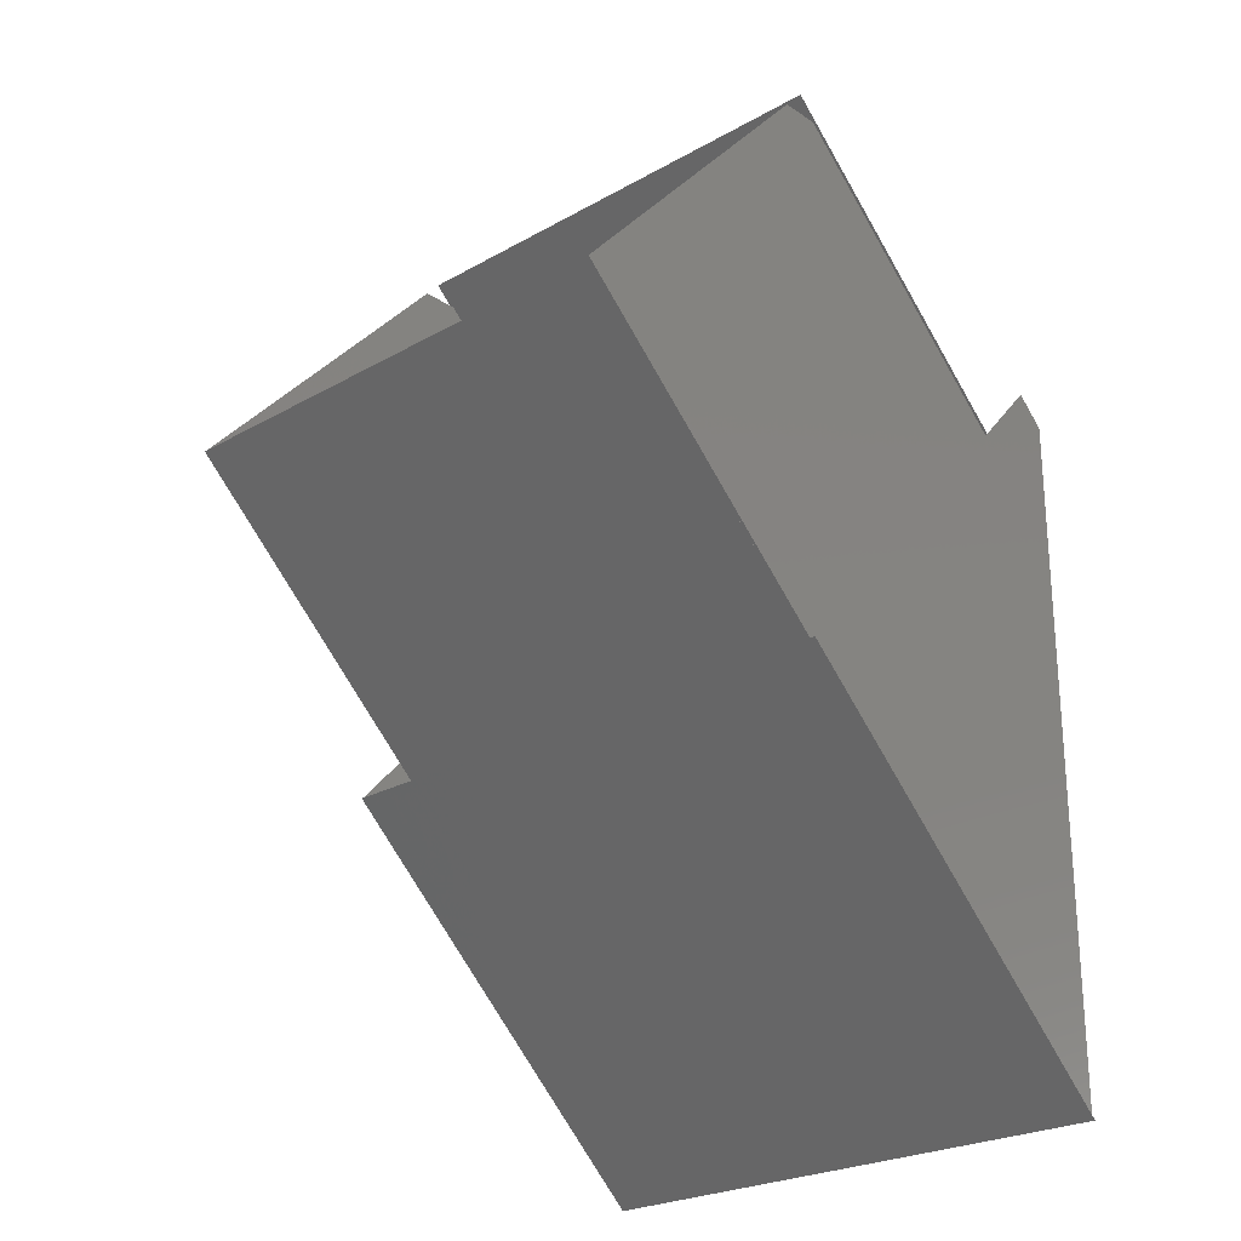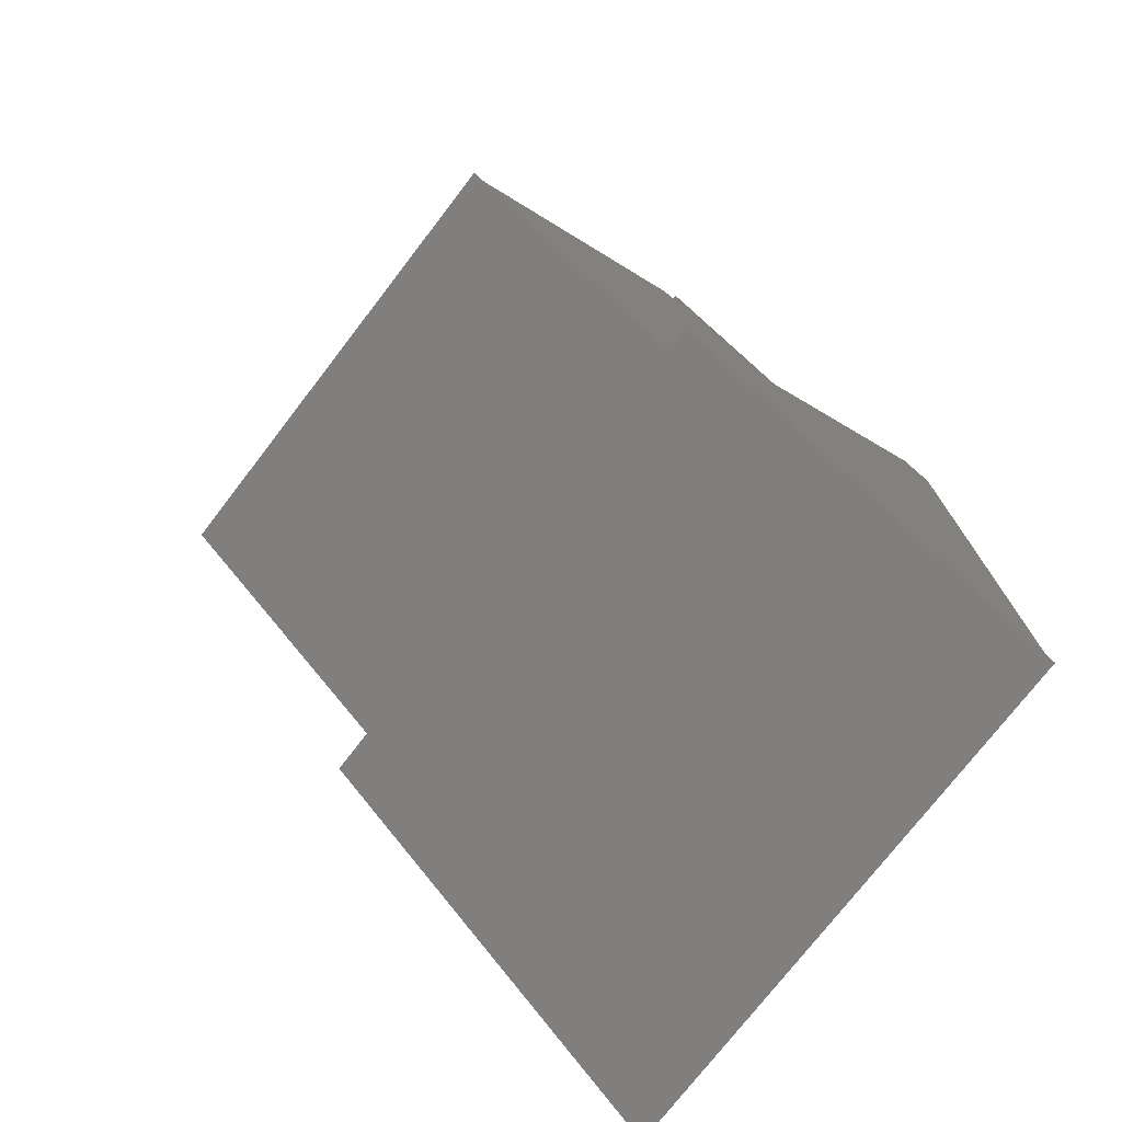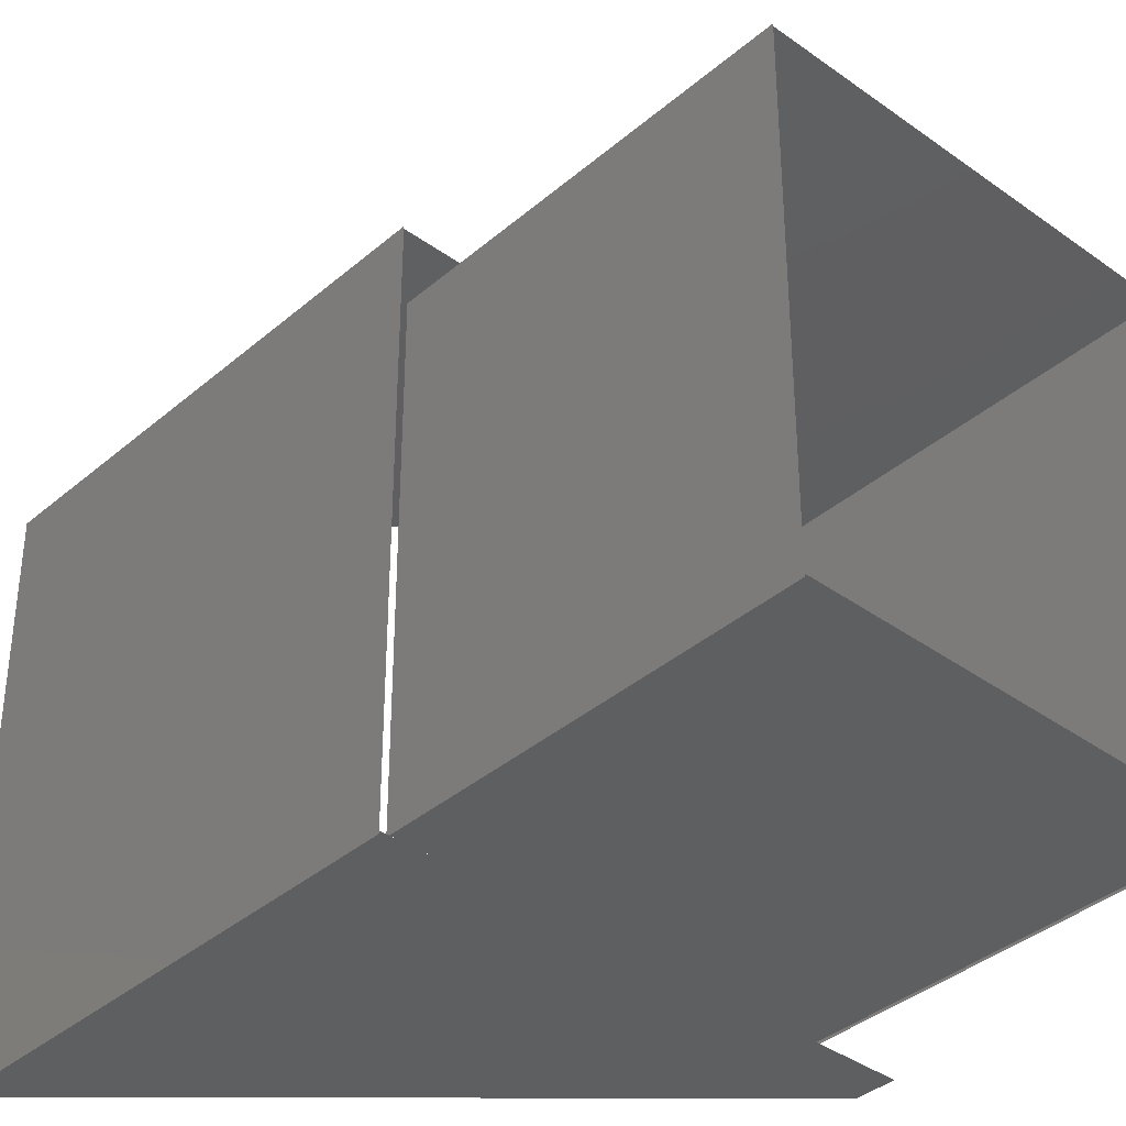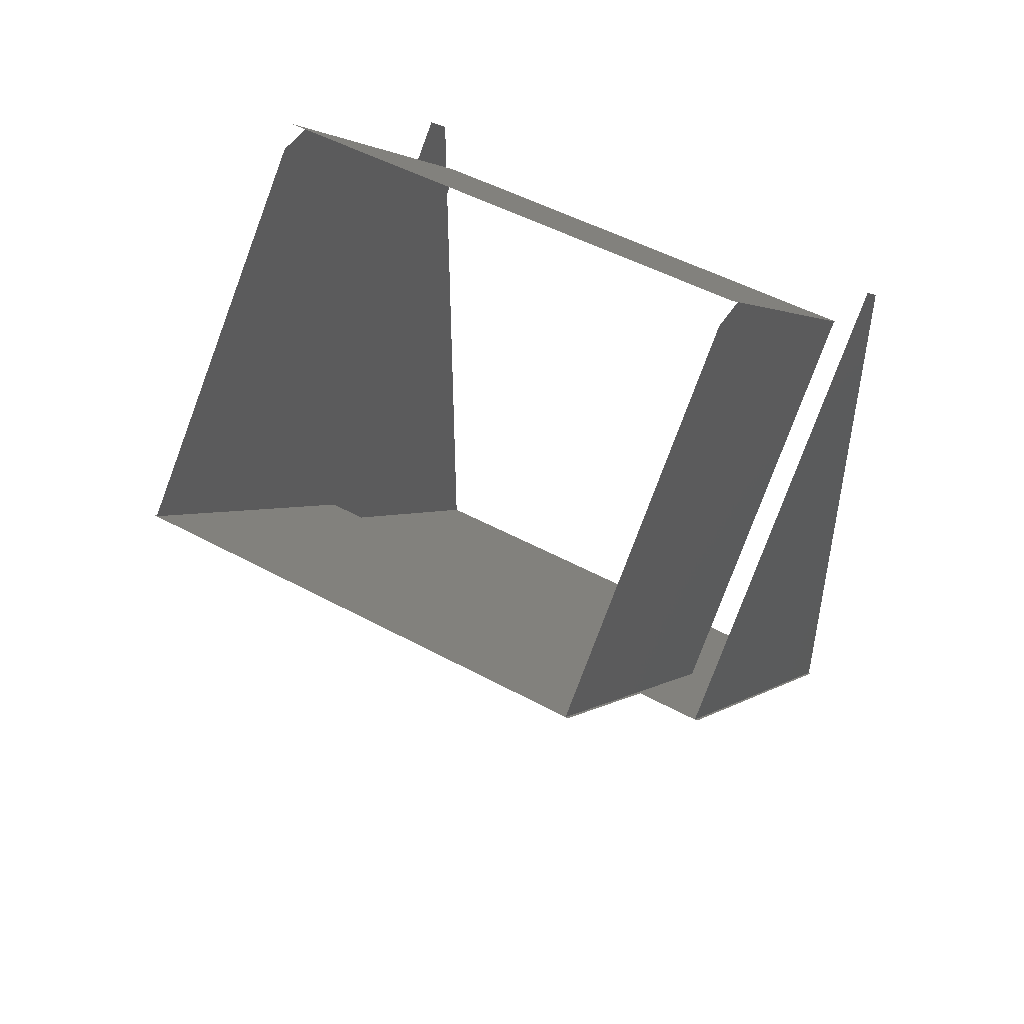
<metadata>
{"format":"stl","ext":"stl","renderer":"f3d","projection":"perspective","resolution":1024,"background":"white","views":[{"elev":-24.6,"azim":-47.2,"up":"+Z"},{"elev":-75.1,"azim":-37.6,"up":"+Z"},{"elev":-37.8,"azim":-90.1,"up":"+Y"},{"elev":49.1,"azim":-58.8,"up":"+Z"}]}
</metadata>
<code>
# stl→obj: 331 verts, 520 faces
v -23.24 -0.5325 9.177
v -23.24 -0.416 9.177
v -23.15 -0.4328 9.092
v -23.1 -0.5325 9.05
v -23.05 -0.4381 9.001
v -22.96 -0.5325 8.924
v -23.33 -0.4328 9.263
v -23.38 -0.5325 9.304
v -23.43 -0.438 9.354
v -23.52 -0.5325 9.431
v -23.52 -0.3465 9.431
v -23.07 -0.06816 9.016
v -22.96 0.0255 8.924
v -22.96 -0.1605 8.924
v -22.96 0.2115 8.924
v -23.04 0.08337 8.992
v -23.15 0.2972 9.092
v -23.05 0.3017 9.002
v -23.08 0.192 9.033
v -22.96 0.3975 8.924
v -23.1 0.3975 9.05
v -23.44 0.08338 9.362
v -23.52 0.0255 9.431
v -23.52 0.2115 9.431
v -23.43 0.3017 9.353
v -23.33 0.2972 9.263
v -23.4 0.192 9.322
v -23.52 0.3975 9.431
v -23.38 0.3975 9.304
v -23.24 0.3975 9.177
v -23.24 0.2785 9.177
v -23.29 0.1827 9.225
v -23.35 0.06356 9.277
v -23.24 0.06083 9.177
v -23.19 0.1823 9.129
v -23.13 0.06351 9.078
v -23.42 -0.06816 9.339
v -23.35 -0.2011 9.277
v -23.44 -0.2197 9.362
v -23.52 -0.1605 9.431
v -23.4 -0.3282 9.321
v -23.29 -0.3198 9.225
v -23.04 -0.2198 8.993
v -23.13 -0.2011 9.077
v -23.08 -0.3278 9.033
v -23.19 -0.3196 9.129
v -22.96 -0.3465 8.924
v -23.24 -0.1974 9.177
v -23.19 -0.06856 9.126
v -23.3 -0.06855 9.229
v -22.55 -0.5275 9.631
v -22.67 -0.5275 9.549
v -22.7 -0.5275 9.653
v -22.68 -0.5275 9.749
v -22.83 -0.5275 9.727
v -22.97 -0.5275 9.746
v -22.91 -0.5275 9.841
v -22.94 -0.5275 9.984
v -22.81 -0.5275 9.867
v -23.1 -0.5275 9.75
v -23.01 -0.5275 9.863
v -23.01 -0.5275 9.984
v -23.14 -0.5275 9.846
v -23.14 -0.5275 9.196
v -23.24 -0.5275 9.177
v -23.22 -0.5275 9.316
v -23.38 -0.5275 9.304
v -23.35 -0.5275 9.392
v -23.25 -0.5275 9.452
v -23.36 -0.5275 9.481
v -23.27 -0.5275 9.569
v -23.52 -0.5275 9.431
v -23.26 -0.5275 9.708
v -23.39 -0.5275 9.569
v -23.15 -0.5275 9.544
v -23.17 -0.5275 9.649
v -23.12 -0.5275 9.417
v -23.02 -0.5275 9.519
v -23.06 -0.5275 9.642
v -22.93 -0.5275 9.62
v -23.07 -0.5275 9.288
v -23.03 -0.5275 9.164
v -23.1 -0.5275 9.05
v -22.94 -0.5275 9.26
v -22.82 -0.5275 9.232
v -22.92 -0.5275 9.153
v -22.97 -0.5275 9.066
v -22.96 -0.5275 8.924
v -22.83 -0.5275 9.071
v -22.69 -0.5275 9.218
v -22.79 -0.5275 9.586
v -22.76 -0.5275 9.462
v -22.65 -0.5275 9.445
v -22.72 -0.5275 9.345
v -22.56 -0.5275 9.366
v -22.42 -0.5275 9.513
v -22.56 -0.5275 9.503
v -22.85 -0.5275 9.361
v -22.89 -0.5275 9.49
v -22.98 -0.5275 9.388
v -22.55 0.3925 9.631
v -22.7 0.3925 9.653
v -22.67 0.3925 9.549
v -22.68 0.3925 9.749
v -22.83 0.3925 9.727
v -22.97 0.3925 9.746
v -22.91 0.3925 9.841
v -22.94 0.3925 9.984
v -22.81 0.3925 9.867
v -23.1 0.3925 9.75
v -23.01 0.3925 9.863
v -23.01 0.3925 9.984
v -23.14 0.3925 9.846
v -23.14 0.3925 9.196
v -23.22 0.3925 9.316
v -23.24 0.3925 9.177
v -23.38 0.3925 9.304
v -23.35 0.3925 9.392
v -23.25 0.3925 9.452
v -23.36 0.3925 9.481
v -23.27 0.3925 9.569
v -23.52 0.3925 9.431
v -23.26 0.3925 9.708
v -23.39 0.3925 9.569
v -23.15 0.3925 9.544
v -23.17 0.3925 9.649
v -23.12 0.3925 9.417
v -23.02 0.3925 9.519
v -23.06 0.3925 9.642
v -22.93 0.3925 9.62
v -23.07 0.3925 9.288
v -23.03 0.3925 9.164
v -23.1 0.3925 9.05
v -22.94 0.3925 9.26
v -22.82 0.3925 9.232
v -22.92 0.3925 9.153
v -22.96 0.3925 8.924
v -22.97 0.3925 9.066
v -22.83 0.3925 9.071
v -22.69 0.3925 9.218
v -22.79 0.3925 9.586
v -22.76 0.3925 9.462
v -22.65 0.3925 9.445
v -22.72 0.3925 9.345
v -22.56 0.3925 9.366
v -22.42 0.3925 9.513
v -22.56 0.3925 9.503
v -22.85 0.3925 9.361
v -22.89 0.3925 9.49
v -22.98 0.3925 9.388
v -22.78 0.3262 8.658
v -22.69 0.376 8.576
v -22.79 0.4575 8.666
v -22.93 0.4575 8.793
v -22.87 0.3769 8.742
v -22.67 0.2577 8.561
v -22.57 0.1742 8.463
v -22.57 0.3385 8.467
v -22.46 0.2299 8.37
v -22.46 0.3633 8.362
v -22.47 0.07077 8.372
v -22.37 0.1075 8.284
v -22.37 0.2825 8.284
v -22.37 0.4575 8.284
v -22.51 0.4575 8.411
v -22.65 0.4575 8.538
v -22.79 -0.5925 8.666
v -22.87 -0.5119 8.742
v -22.93 -0.5925 8.793
v -22.69 -0.5111 8.576
v -22.67 -0.3927 8.561
v -22.78 -0.4613 8.658
v -22.65 -0.5925 8.538
v -22.57 -0.4732 8.467
v -22.57 -0.3099 8.463
v -22.46 -0.3649 8.37
v -22.47 -0.2058 8.372
v -22.46 -0.4983 8.362
v -22.37 -0.2425 8.284
v -22.37 -0.0675 8.284
v -22.37 -0.4175 8.284
v -22.37 -0.5925 8.284
v -22.51 -0.5925 8.411
v -22.48 -0.06751 8.387
v -22.57 -0.147 8.465
v -22.67 -0.233 8.559
v -22.67 -0.06751 8.559
v -22.57 0.01216 8.465
v -22.67 0.09798 8.559
v -22.78 -0.3148 8.656
v -22.88 -0.3919 8.749
v -22.88 -0.2356 8.751
v -22.97 -0.4748 8.831
v -22.98 -0.1528 8.84
v -22.98 -0.3205 8.838
v -23.07 -0.5925 8.921
v -23.07 -0.4175 8.921
v -23.07 -0.2425 8.921
v -23.07 -0.0675 8.921
v -22.78 0.1798 8.656
v -22.88 0.2569 8.749
v -22.88 0.1006 8.751
v -22.98 0.186 8.838
v -22.98 0.01797 8.84
v -23.07 0.1075 8.921
v -23.07 0.2825 8.921
v -23.07 0.4575 8.921
v -22.97 0.3397 8.83
v -22.88 -0.06748 8.751
v -22.78 0.01593 8.656
v -22.78 -0.151 8.656
v -22.7 0.3975 9.767
v -22.7 0.281 9.767
v -22.79 0.2978 9.852
v -22.84 0.3975 9.894
v -22.89 0.3031 9.943
v -22.98 0.3975 10.02
v -22.61 0.2978 9.681
v -22.56 0.3975 9.64
v -22.51 0.303 9.59
v -22.42 0.3975 9.513
v -22.42 0.2115 9.513
v -22.88 -0.06684 9.928
v -22.98 -0.1605 10.02
v -22.98 0.0255 10.02
v -22.98 -0.3465 10.02
v -22.9 -0.2184 9.952
v -22.79 -0.4322 9.852
v -22.89 -0.4367 9.942
v -22.86 -0.327 9.911
v -22.98 -0.5325 10.02
v -22.84 -0.5325 9.894
v -22.5 -0.2184 9.582
v -22.42 -0.1605 9.513
v -22.42 -0.3465 9.513
v -22.51 -0.4367 9.591
v -22.61 -0.4322 9.681
v -22.54 -0.327 9.622
v -22.42 -0.5325 9.513
v -22.56 -0.5325 9.64
v -22.7 -0.5325 9.767
v -22.7 -0.4135 9.767
v -22.65 -0.3177 9.719
v -22.59 -0.1986 9.667
v -22.7 -0.1958 9.767
v -22.75 -0.3173 9.815
v -22.81 -0.1985 9.866
v -22.52 -0.06684 9.605
v -22.59 0.06607 9.667
v -22.5 0.08473 9.582
v -22.42 0.0255 9.513
v -22.54 0.1932 9.623
v -22.65 0.1848 9.719
v -22.9 0.08475 9.951
v -22.81 0.0661 9.867
v -22.86 0.1928 9.911
v -22.75 0.1846 9.815
v -22.98 0.2115 10.02
v -22.7 0.06239 9.767
v -22.76 -0.06644 9.818
v -22.64 -0.06645 9.715
v -22.93 -0.5875 8.793
v -22.76 -0.5875 8.837
v -22.79 -0.5875 8.666
v -22.55 -0.5875 8.656
v -22.65 -0.5875 8.538
v -22.67 -0.5875 8.7
v -22.45 -0.5875 8.612
v -22.5 -0.5875 8.534
v -22.51 -0.5875 8.411
v -22.37 -0.5875 8.468
v -22.37 -0.5875 8.284
v -22.37 -0.5875 8.652
v -22.47 -0.5875 8.751
v -22.49 -0.5875 8.936
v -22.37 -0.5875 8.836
v -22.37 -0.5875 9.02
v -22.44 -0.5875 9.09
v -22.37 -0.5875 9.204
v -22.58 -0.5875 9.225
v -22.52 -0.5875 9.333
v -22.46 -0.5875 9.22
v -22.55 -0.5875 9.481
v -22.42 -0.5875 9.621
v -22.37 -0.5875 9.572
v -22.68 -0.5875 9.341
v -22.37 -0.5875 9.388
v -22.6 -0.5875 8.808
v -22.65 -0.5875 8.969
v -22.79 -0.5875 9.018
v -22.68 -0.5875 9.138
v -22.81 -0.5875 9.201
v -22.94 -0.5875 9.061
v -23.07 -0.5875 8.921
v -22.9 -0.5875 8.922
v -22.55 -0.5875 9.093
v -22.93 0.4525 8.793
v -22.79 0.4525 8.666
v -22.76 0.4525 8.837
v -22.55 0.4525 8.656
v -22.67 0.4525 8.7
v -22.65 0.4525 8.538
v -22.45 0.4525 8.612
v -22.5 0.4525 8.534
v -22.51 0.4525 8.411
v -22.37 0.4525 8.284
v -22.37 0.4525 8.468
v -22.37 0.4525 8.652
v -22.47 0.4525 8.751
v -22.37 0.4525 8.836
v -22.49 0.4525 8.936
v -22.37 0.4525 9.02
v -22.37 0.4525 9.204
v -22.44 0.4525 9.09
v -22.58 0.4525 9.225
v -22.46 0.4525 9.22
v -22.52 0.4525 9.333
v -22.55 0.4525 9.481
v -22.37 0.4525 9.572
v -22.42 0.4525 9.621
v -22.68 0.4525 9.341
v -22.37 0.4525 9.388
v -22.6 0.4525 8.808
v -22.65 0.4525 8.969
v -22.79 0.4525 9.018
v -22.68 0.4525 9.138
v -22.81 0.4525 9.201
v -22.94 0.4525 9.061
v -23.07 0.4525 8.921
v -22.9 0.4525 8.922
v -22.55 0.4525 9.093
f 1 2 3
f 4 5 6
f 3 4 1
f 3 5 4
f 2 1 7
f 7 8 9
f 10 9 8
f 11 9 10
f 8 7 1
f 12 13 14
f 15 13 16
f 17 18 19
f 16 19 15
f 18 15 19
f 20 18 21
f 17 21 18
f 15 18 20
f 22 23 24
f 25 26 27
f 28 25 24
f 25 27 24
f 26 29 30
f 26 25 29
f 29 25 28
f 24 27 22
f 30 31 26
f 17 31 30
f 32 27 26
f 30 21 17
f 33 22 27
f 34 33 32
f 27 32 33
f 19 35 17
f 36 34 35
f 16 36 19
f 35 19 36
f 32 35 34
f 31 17 35
f 26 31 32
f 35 32 31
f 23 22 37
f 38 39 37
f 40 23 37
f 37 39 40
f 39 41 11
f 42 41 38
f 7 9 41
f 2 7 42
f 41 42 7
f 9 11 41
f 39 38 41
f 11 40 39
f 14 43 12
f 43 44 12
f 12 16 13
f 45 46 44
f 3 2 46
f 5 3 45
f 46 45 3
f 6 5 47
f 5 45 47
f 47 45 43
f 44 43 45
f 43 14 47
f 42 46 2
f 48 44 46
f 38 48 42
f 46 42 48
f 49 12 44
f 36 16 12
f 34 36 49
f 12 49 36
f 37 50 38
f 33 34 50
f 22 33 37
f 50 37 33
f 49 50 34
f 48 38 50
f 44 48 49
f 50 49 48
f 51 52 53
f 54 53 55
f 56 57 55
f 58 59 57
f 60 61 56
f 57 56 61
f 62 61 63
f 60 63 61
f 57 61 58
f 61 62 58
f 55 57 59
f 59 54 55
f 64 65 66
f 65 67 66
f 68 69 66
f 70 71 69
f 68 67 72
f 69 68 70
f 73 71 74
f 74 70 72
f 71 70 74
f 72 70 68
f 68 66 67
f 73 63 60
f 75 69 71
f 60 76 73
f 76 71 73
f 77 66 69
f 78 77 75
f 69 75 77
f 56 79 60
f 80 78 79
f 55 80 56
f 79 56 80
f 75 79 78
f 76 60 79
f 71 76 75
f 79 75 76
f 81 64 66
f 82 83 64
f 84 82 81
f 64 81 82
f 85 86 84
f 83 87 88
f 89 85 90
f 89 88 87
f 86 85 89
f 87 86 89
f 82 84 86
f 86 87 82
f 65 64 83
f 82 87 83
f 53 91 55
f 52 92 91
f 53 54 51
f 91 53 52
f 93 94 92
f 93 95 94
f 90 94 95
f 96 97 51
f 97 96 95
f 95 93 97
f 92 52 93
f 97 52 51
f 97 93 52
f 98 92 94
f 85 94 90
f 84 98 85
f 94 85 98
f 99 91 92
f 80 55 91
f 78 80 99
f 91 99 80
f 81 100 84
f 77 78 100
f 66 77 81
f 100 81 77
f 99 100 78
f 98 84 100
f 92 98 99
f 100 99 98
f 101 102 103
f 104 105 102
f 106 105 107
f 108 107 109
f 110 106 111
f 107 111 106
f 112 113 111
f 110 111 113
f 107 108 111
f 111 108 112
f 105 109 107
f 109 105 104
f 114 115 116
f 116 115 117
f 118 115 119
f 120 119 121
f 118 122 117
f 119 120 118
f 123 124 121
f 124 122 120
f 121 124 120
f 122 118 120
f 118 117 115
f 123 110 113
f 125 121 119
f 110 123 126
f 126 123 121
f 127 119 115
f 128 125 127
f 119 127 125
f 106 110 129
f 130 129 128
f 105 106 130
f 129 130 106
f 125 128 129
f 126 129 110
f 121 125 126
f 129 126 125
f 131 115 114
f 132 114 133
f 134 131 132
f 114 132 131
f 135 134 136
f 133 137 138
f 139 140 135
f 139 138 137
f 136 139 135
f 138 139 136
f 132 136 134
f 136 132 138
f 116 133 114
f 132 133 138
f 102 105 141
f 103 141 142
f 102 101 104
f 141 103 102
f 143 142 144
f 143 144 145
f 140 145 144
f 146 101 147
f 147 145 146
f 145 147 143
f 142 143 103
f 147 101 103
f 147 103 143
f 148 144 142
f 135 140 144
f 134 135 148
f 144 148 135
f 149 142 141
f 130 141 105
f 128 149 130
f 141 130 149
f 131 134 150
f 127 150 128
f 115 131 127
f 150 127 131
f 149 128 150
f 148 150 134
f 142 149 148
f 150 148 149
f 151 152 153
f 154 155 153
f 155 151 153
f 156 152 151
f 157 158 156
f 159 160 158
f 161 159 157
f 158 157 159
f 162 163 159
f 159 161 162
f 159 163 160
f 164 160 163
f 165 160 164
f 152 156 158
f 166 158 165
f 158 160 165
f 153 152 166
f 152 158 166
f 167 168 169
f 170 171 172
f 173 170 167
f 172 168 167
f 172 167 170
f 174 175 171
f 176 177 175
f 178 176 174
f 175 174 176
f 177 179 180
f 181 178 182
f 179 177 176
f 176 181 179
f 176 178 181
f 171 170 174
f 178 174 183
f 183 174 173
f 170 173 174
f 182 178 183
f 180 184 177
f 161 184 180
f 185 175 177
f 180 162 161
f 186 171 175
f 187 186 185
f 175 185 186
f 157 188 161
f 189 187 188
f 156 189 157
f 188 157 189
f 185 188 187
f 184 161 188
f 177 184 185
f 188 185 184
f 190 172 171
f 191 168 172
f 192 191 190
f 172 190 191
f 168 193 169
f 194 195 192
f 169 193 196
f 193 197 196
f 191 192 195
f 195 194 198
f 194 199 198
f 193 195 197
f 195 198 197
f 168 191 193
f 195 193 191
f 151 200 156
f 201 202 200
f 155 201 151
f 200 151 201
f 203 204 202
f 204 203 205
f 203 206 205
f 207 208 154
f 208 155 154
f 201 155 208
f 203 208 206
f 208 207 206
f 202 201 203
f 208 203 201
f 209 202 204
f 194 204 199
f 204 205 199
f 192 209 194
f 204 194 209
f 210 200 202
f 189 156 200
f 187 189 210
f 200 210 189
f 190 211 192
f 186 187 211
f 171 186 190
f 211 190 186
f 210 211 187
f 209 192 211
f 202 209 210
f 211 210 209
f 212 213 214
f 215 216 217
f 214 215 212
f 214 216 215
f 213 212 218
f 218 219 220
f 221 220 219
f 222 220 221
f 219 218 212
f 223 224 225
f 226 224 227
f 228 229 230
f 227 230 226
f 229 226 230
f 231 229 232
f 228 232 229
f 226 229 231
f 233 234 235
f 236 237 238
f 239 236 235
f 236 238 235
f 237 240 241
f 237 236 240
f 240 236 239
f 235 238 233
f 241 242 237
f 242 241 228
f 243 238 237
f 232 228 241
f 244 233 238
f 245 244 243
f 238 243 244
f 230 246 228
f 247 245 246
f 227 247 230
f 246 230 247
f 243 246 245
f 242 228 246
f 237 242 243
f 246 243 242
f 234 233 248
f 249 250 248
f 251 234 248
f 248 250 251
f 250 252 222
f 253 252 249
f 218 220 252
f 213 218 253
f 252 253 218
f 220 222 252
f 250 249 252
f 222 251 250
f 225 254 223
f 254 255 223
f 223 227 224
f 256 257 255
f 214 213 257
f 216 214 256
f 257 256 214
f 217 216 258
f 216 256 258
f 258 256 254
f 255 254 256
f 254 225 258
f 253 257 213
f 259 255 257
f 249 259 253
f 257 253 259
f 260 223 255
f 247 227 223
f 245 247 260
f 223 260 247
f 248 261 249
f 244 245 261
f 233 244 248
f 261 248 244
f 260 261 245
f 259 249 261
f 255 259 260
f 261 260 259
f 262 263 264
f 265 266 267
f 268 269 265
f 270 271 272
f 269 268 271
f 266 269 270
f 269 271 270
f 264 267 266
f 265 269 266
f 271 268 273
f 265 274 268
f 274 275 276
f 273 274 276
f 268 274 273
f 277 278 279
f 280 281 282
f 283 284 285
f 281 280 286
f 287 281 283
f 286 283 281
f 283 285 287
f 287 279 282
f 267 288 265
f 282 281 287
f 263 289 288
f 267 264 263
f 288 267 263
f 290 291 289
f 292 291 290
f 286 280 291
f 290 293 292
f 294 295 262
f 295 263 262
f 295 294 293
f 293 290 295
f 289 263 290
f 295 290 263
f 291 292 286
f 296 289 291
f 282 296 280
f 291 280 296
f 275 288 289
f 274 265 288
f 288 275 274
f 282 279 278
f 276 275 277
f 278 277 275
f 296 282 278
f 289 296 275
f 278 275 296
f 297 298 299
f 300 301 302
f 303 300 304
f 305 306 307
f 304 307 303
f 302 305 304
f 304 305 307
f 298 302 301
f 300 302 304
f 307 308 303
f 300 303 309
f 309 310 311
f 308 310 309
f 303 308 309
f 312 313 314
f 315 316 317
f 318 319 320
f 317 321 315
f 322 318 317
f 321 317 318
f 318 322 319
f 322 316 313
f 301 300 323
f 316 322 317
f 299 323 324
f 301 299 298
f 323 299 301
f 325 324 326
f 327 325 326
f 321 326 315
f 325 327 328
f 329 297 330
f 330 297 299
f 330 328 329
f 328 330 325
f 324 325 299
f 330 299 325
f 326 321 327
f 331 326 324
f 316 315 331
f 326 331 315
f 311 324 323
f 309 323 300
f 323 309 311
f 316 314 313
f 310 312 311
f 314 311 312
f 331 314 316
f 324 311 331
f 314 331 311

</code>
